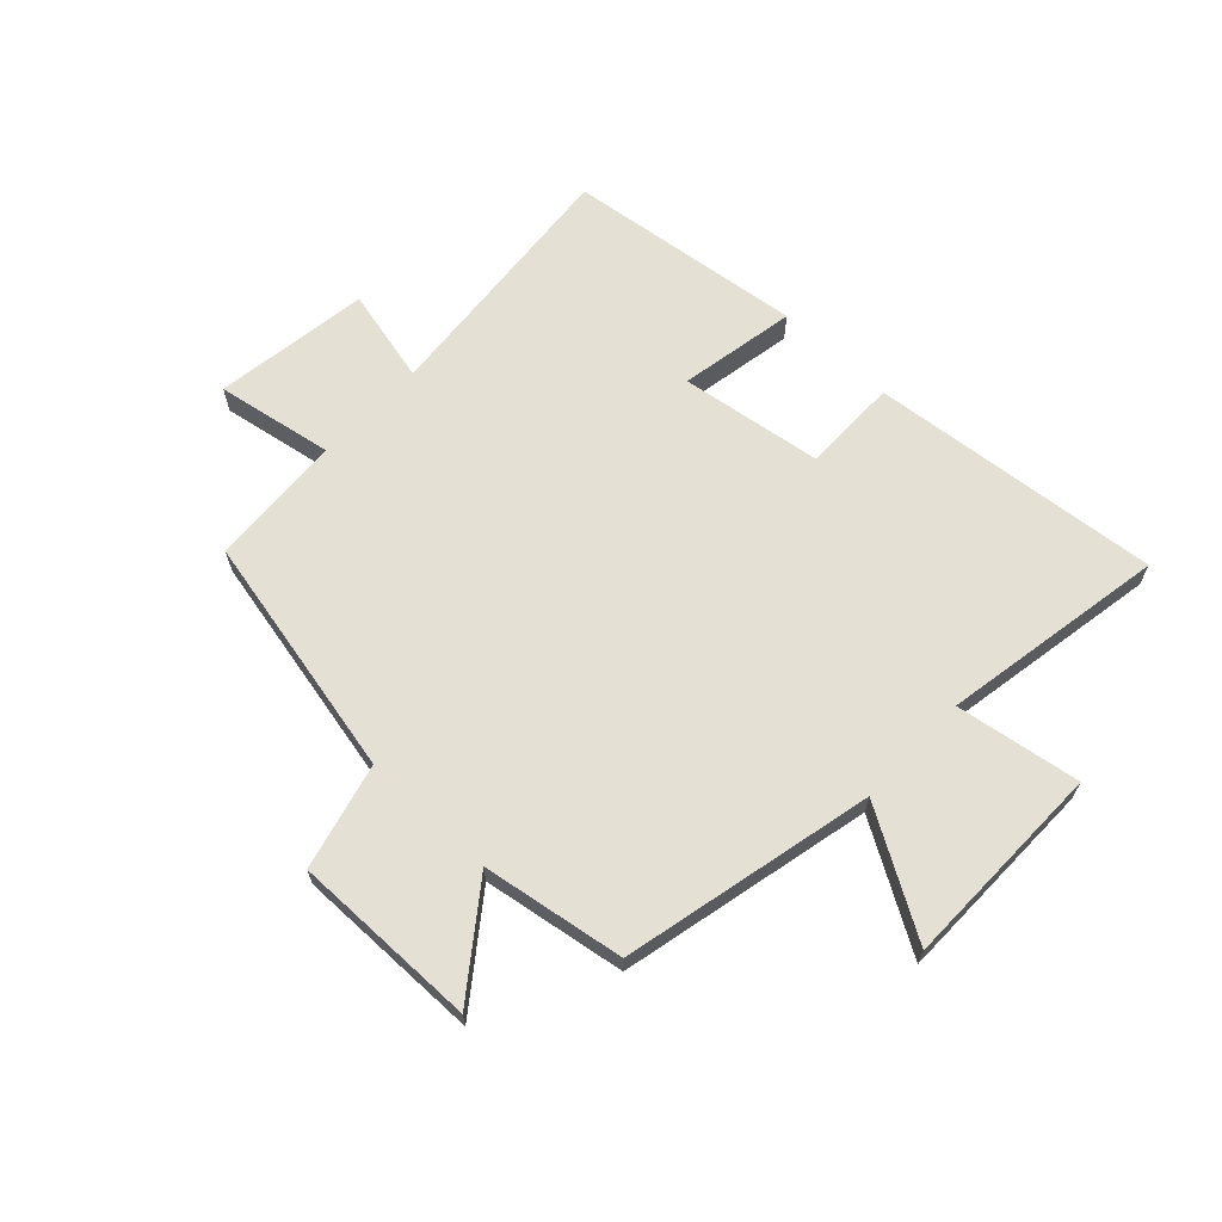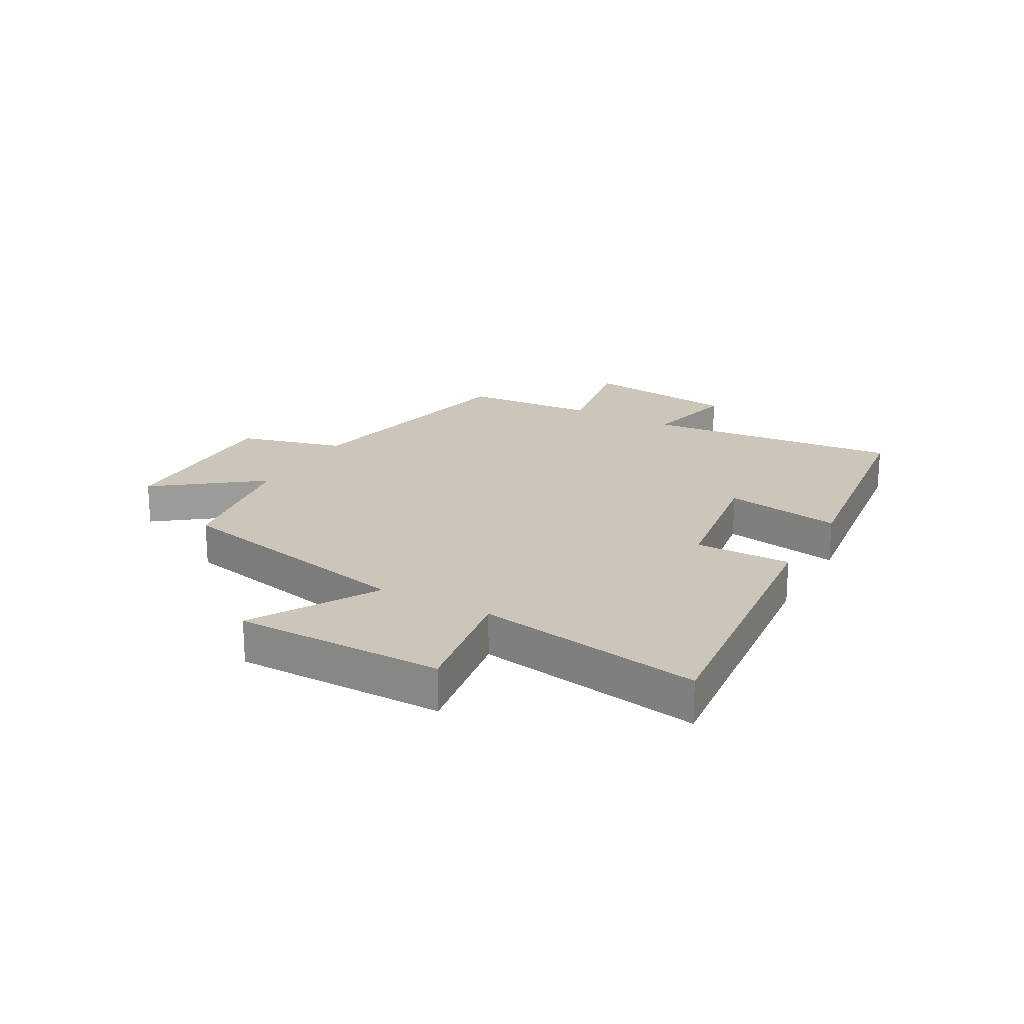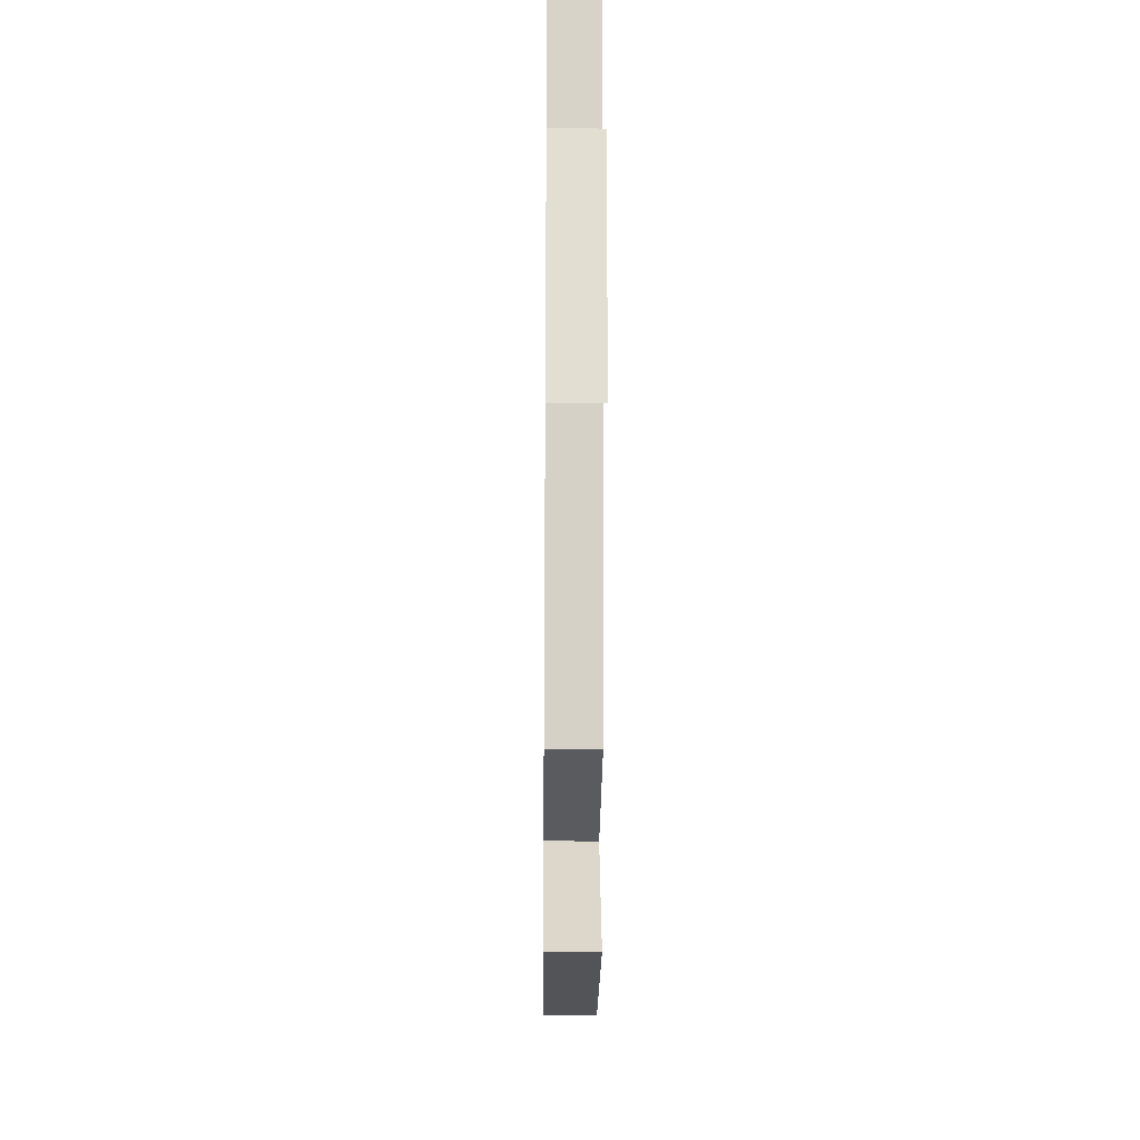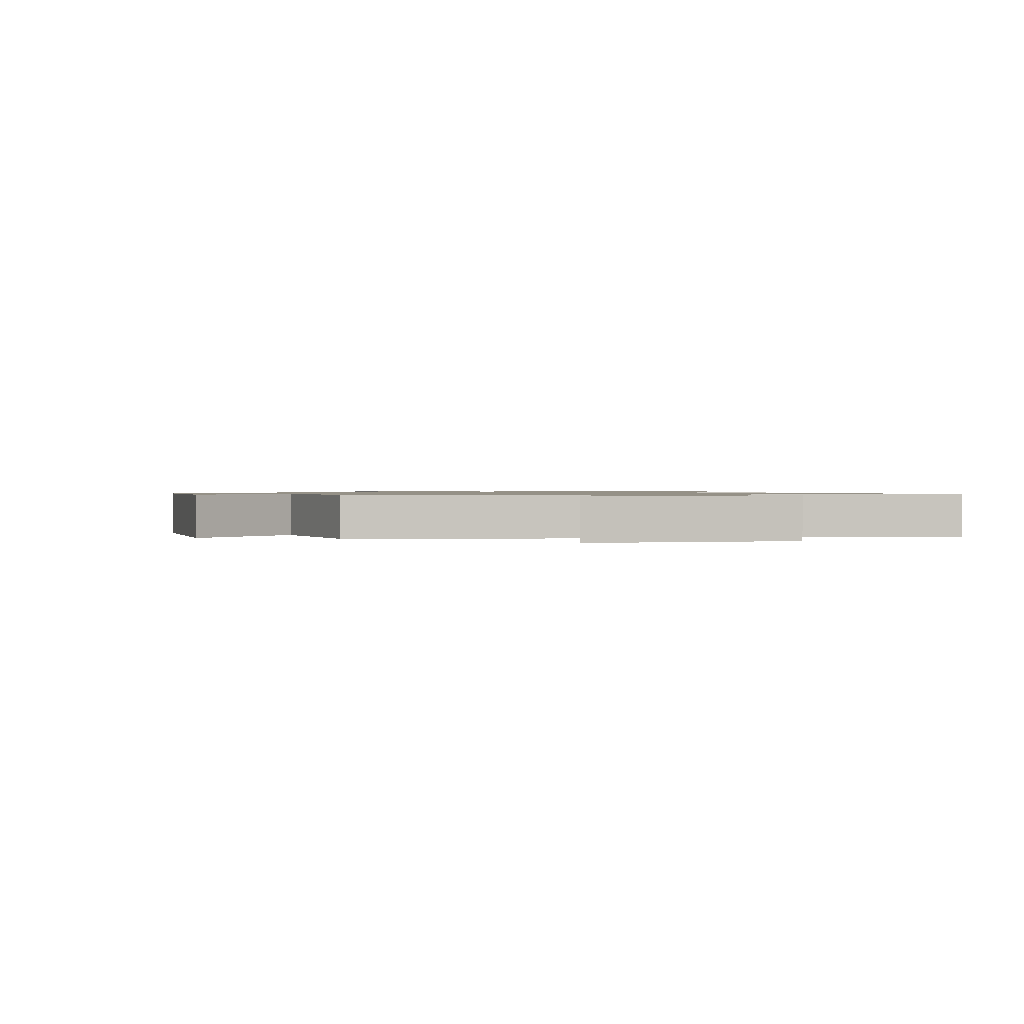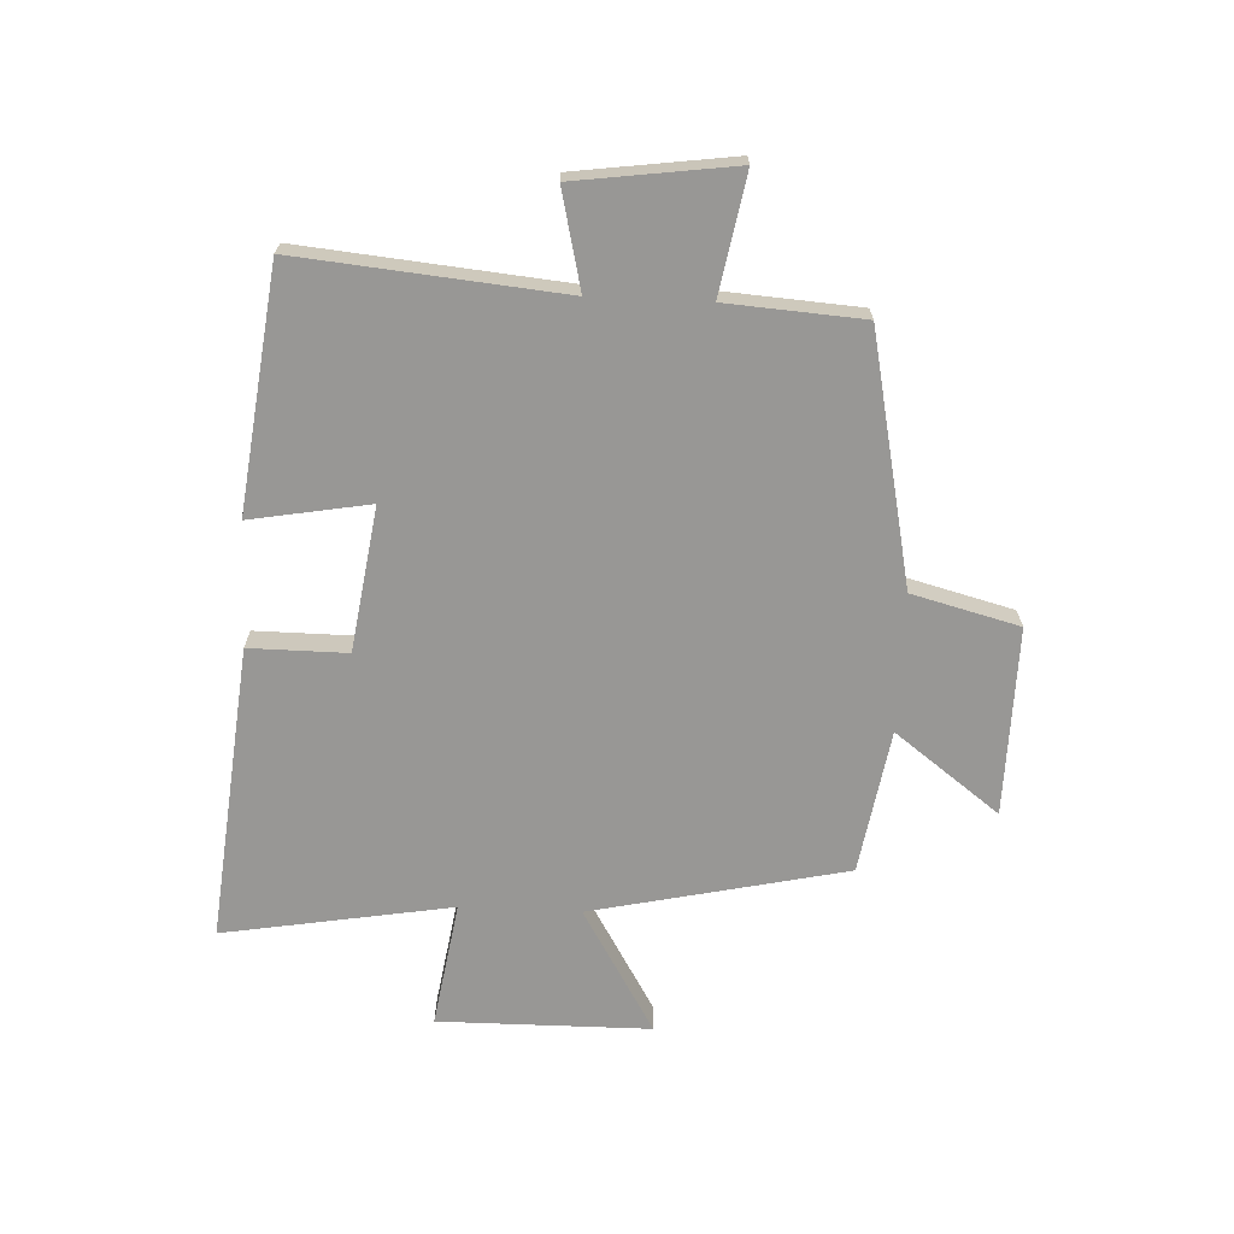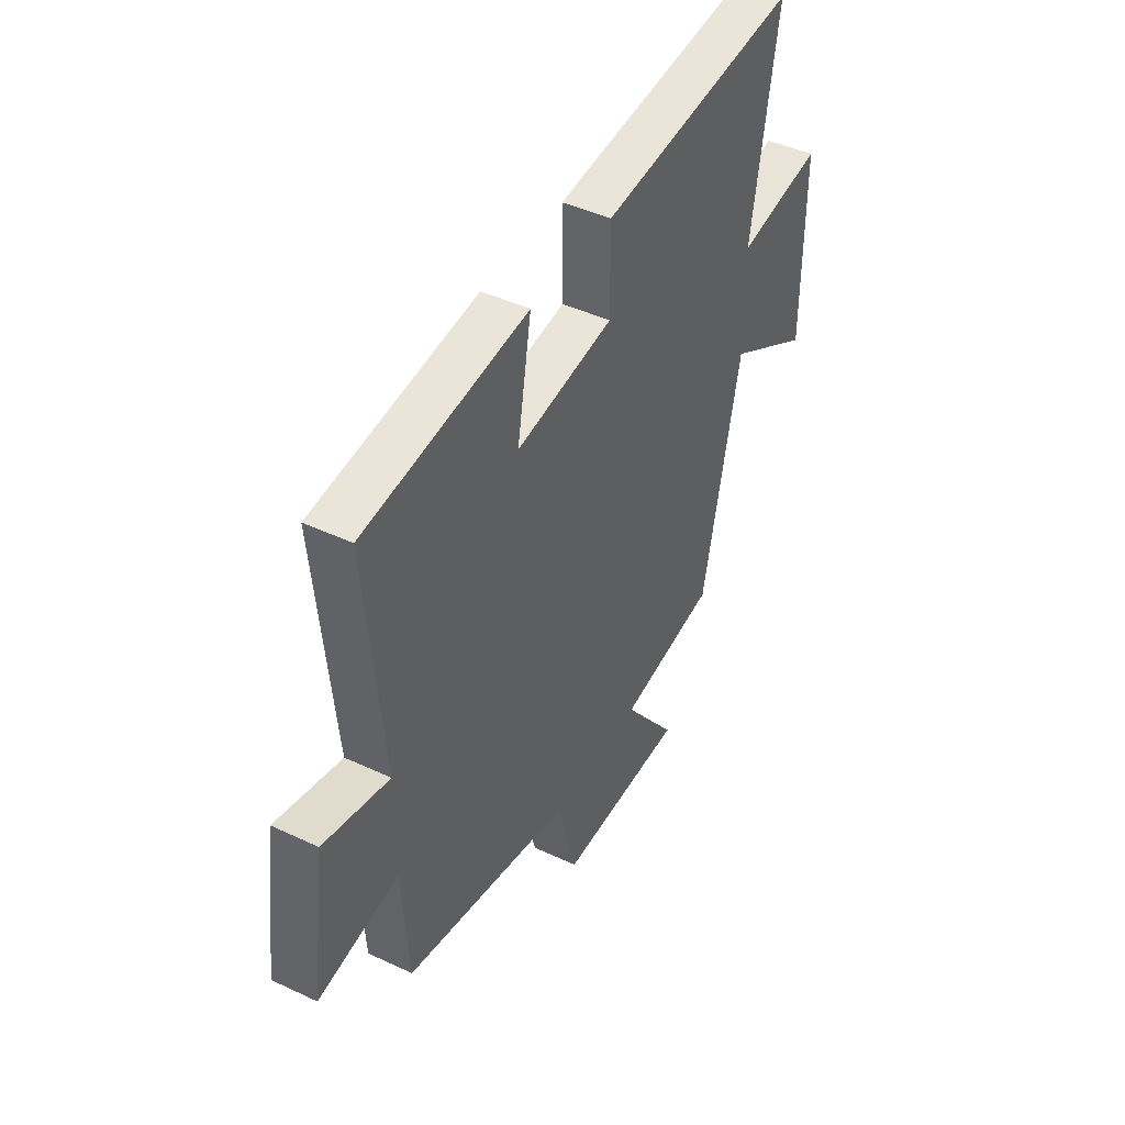
<metadata>
{"format":"obj","ext":"obj","renderer":"f3d","projection":"perspective","resolution":1024,"background":"white","views":[{"elev":65.5,"azim":-136.5,"up":"+Y"},{"elev":20.8,"azim":-61.0,"up":"+Y"},{"elev":-22.6,"azim":-90.6,"up":"+Z"},{"elev":0.9,"azim":-105.6,"up":"+Y"},{"elev":-68.2,"azim":87.4,"up":"+Y"},{"elev":44.2,"azim":118.8,"up":"+Z"}]}
</metadata>
<code>
v -0.565 0.07 0.55
v -0.069 0.07 0.5
v -0.07 0.07 0.336
v 0.172 0.07 0.3
v 0.137 0.07 0.5
v 0.542 0.07 0.449
v 0.5 0.07 0.008
v 0.663 0.07 0.046
v 0.699 0.07 -0.22
v 0.5 0.07 -0.184
v 0.484 0.07 -0.413
v 0.066 0.07 -0.5
v 0.019 0.07 -0.68
v -0.297 0.07 -0.676
v -0.164 0.07 -0.5
v -0.406 0.07 -0.46
v -0.5 0.07 -0.032
v -0.71 0.07 -0.156
v -0.712 0.07 0.2
v -0.5 0.07 0.166
v -0.565 0 0.55
v -0.069 0 0.5
v -0.07 0 0.336
v 0.172 0 0.3
v 0.137 0 0.5
v 0.542 0 0.449
v 0.5 0 0.008
v 0.663 0 0.046
v 0.699 0 -0.22
v 0.5 0 -0.184
v 0.484 0 -0.413
v 0.066 0 -0.5
v 0.019 0 -0.68
v -0.297 0 -0.676
v -0.164 0 -0.5
v -0.406 0 -0.46
v -0.5 0 -0.032
v -0.71 0 -0.156
v -0.712 0 0.2
v -0.5 0 0.166
f 17 18 19 20
f 15 16 17 20
f 1 2 3
f 20 1 3
f 15 20 3
f 12 13 14 15
f 15 3 4
f 12 15 4
f 11 12 4
f 10 11 4
f 7 8 9 10
f 7 10 4 5
f 5 6 7
f 40 39 38 37
f 40 37 36 35
f 23 22 21
f 23 21 40
f 23 40 35
f 35 34 33 32
f 24 23 35
f 24 35 32
f 24 32 31
f 24 31 30
f 30 29 28 27
f 25 24 30 27
f 27 26 25
f 1 21 22 2
f 2 22 23 3
f 3 23 24 4
f 4 24 25 5
f 5 25 26 6
f 6 26 27 7
f 7 27 28 8
f 8 28 29 9
f 9 29 30 10
f 10 30 31 11
f 11 31 32 12
f 12 32 33 13
f 13 33 34 14
f 14 34 35 15
f 15 35 36 16
f 16 36 37 17
f 17 37 38 18
f 18 38 39 19
f 19 39 40 20
f 20 40 21 1

</code>
